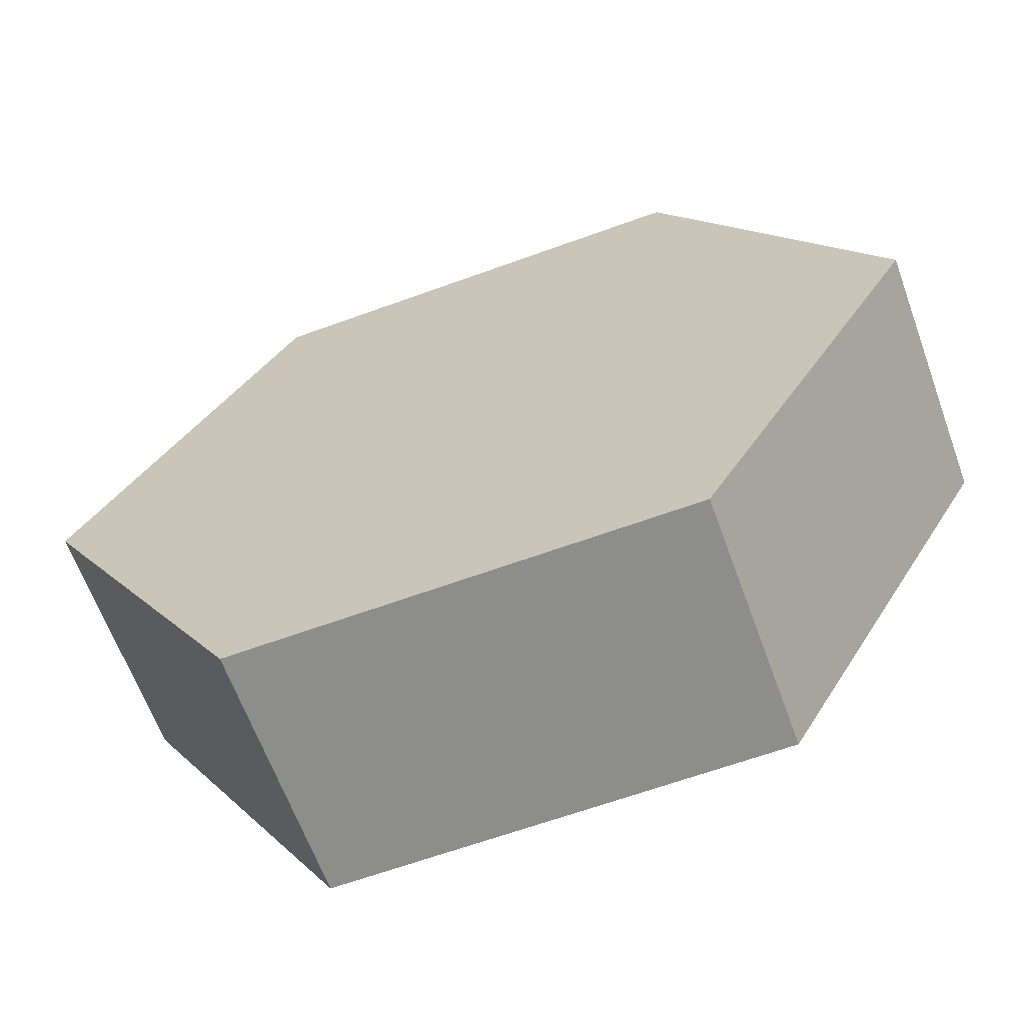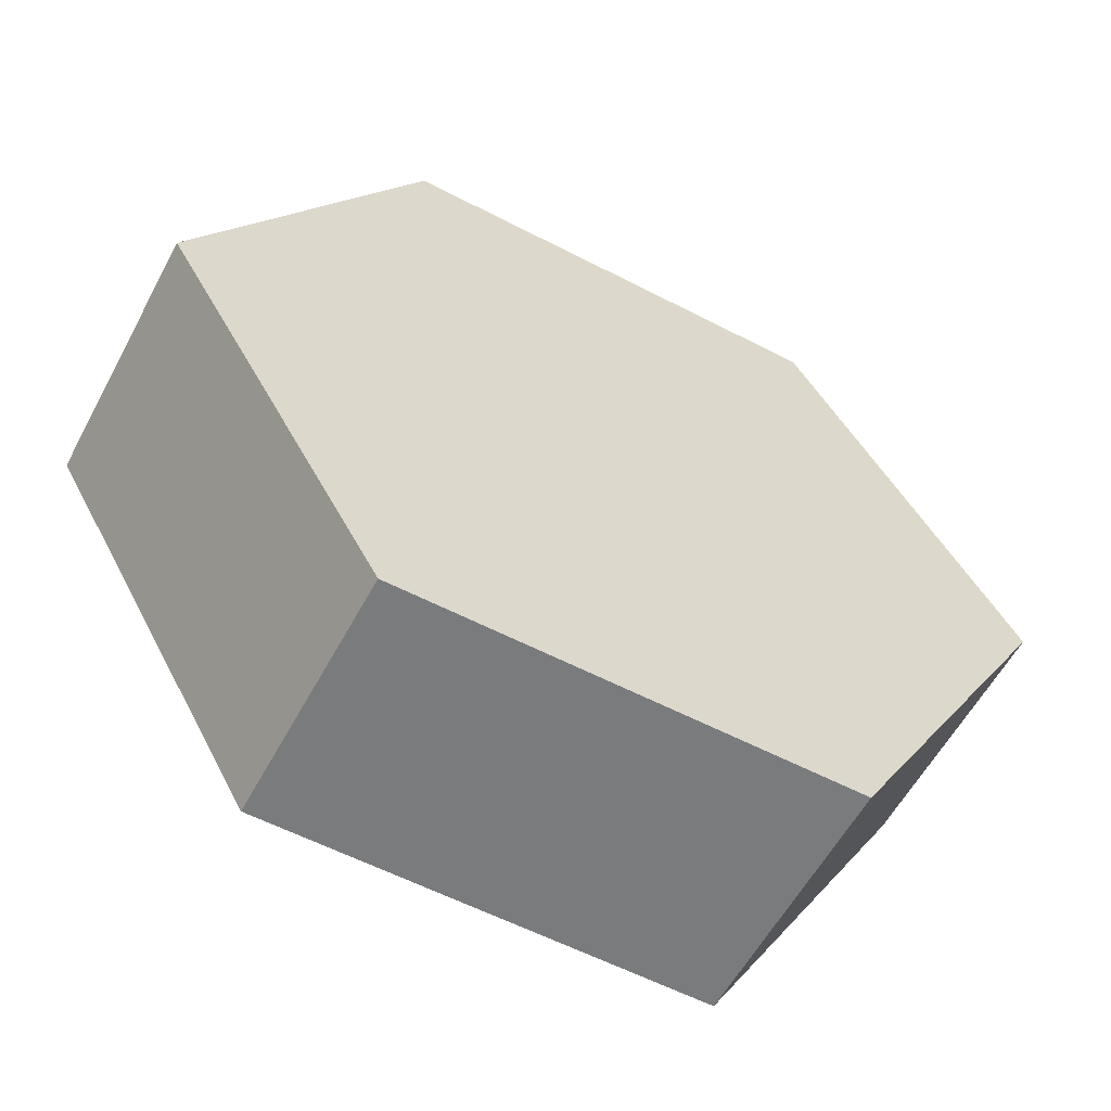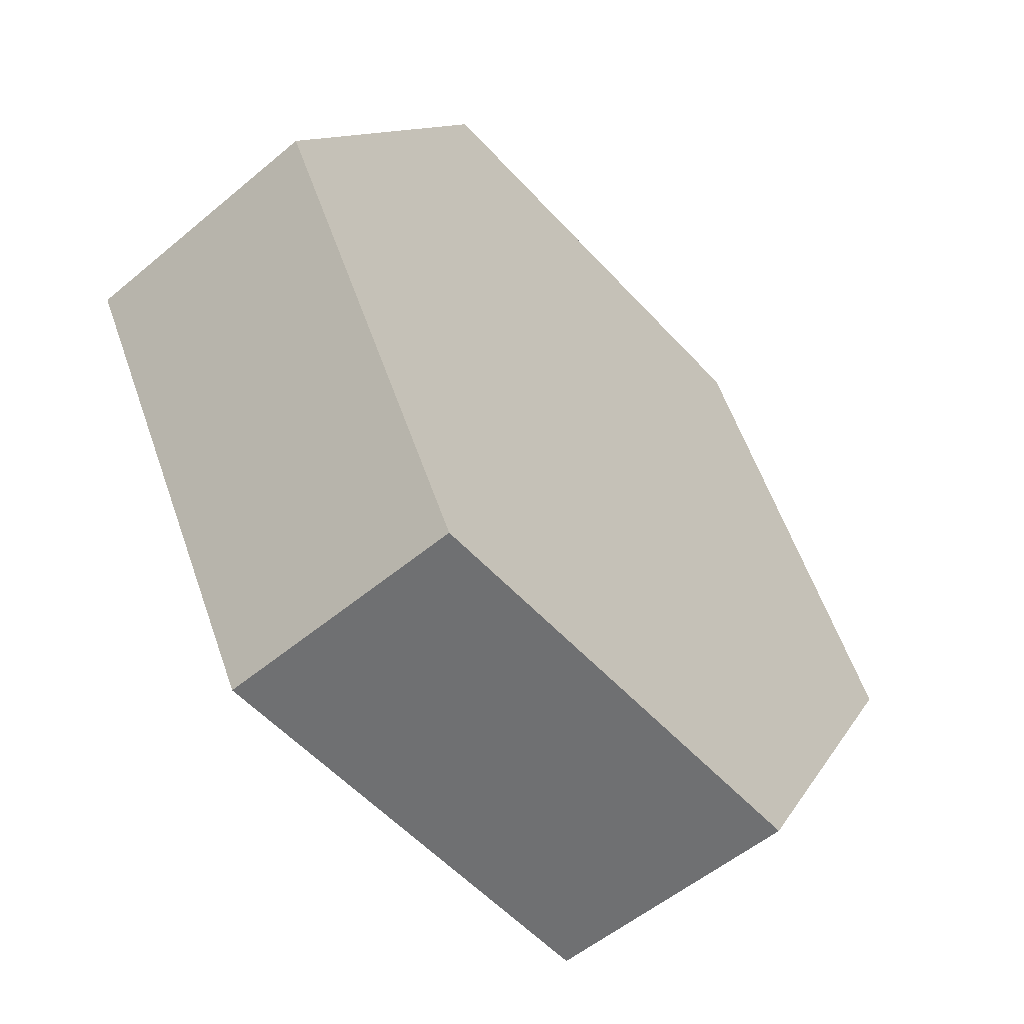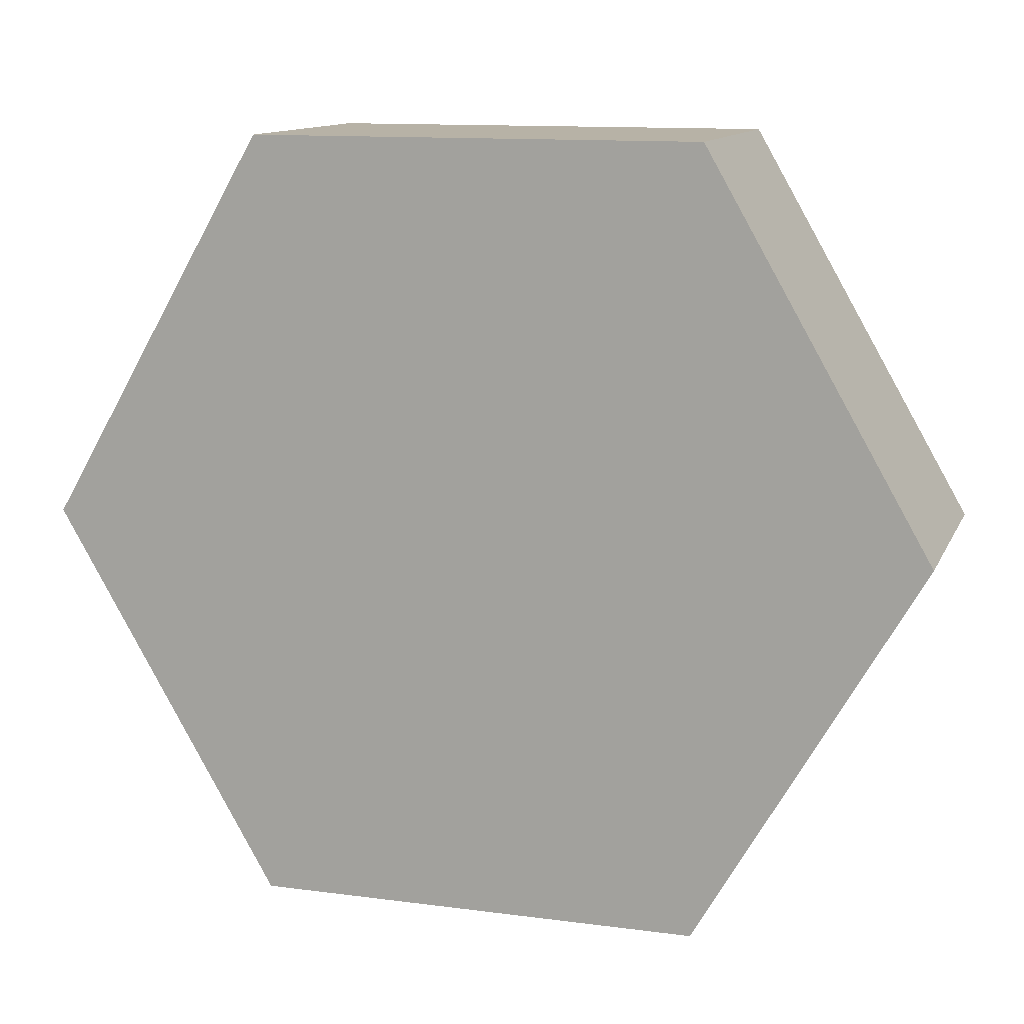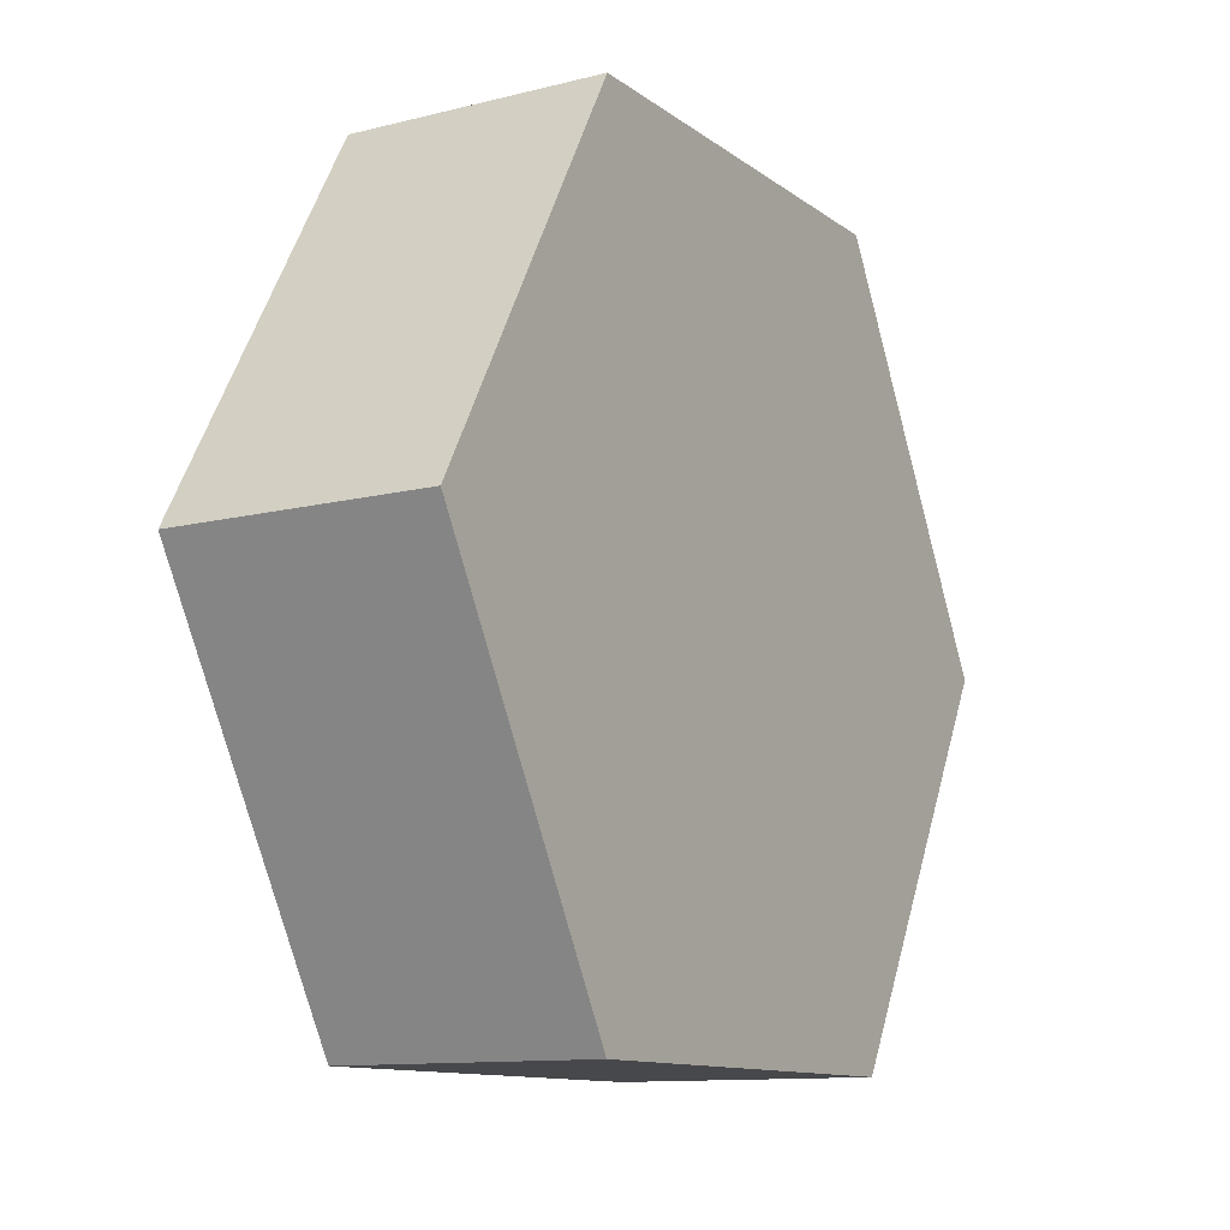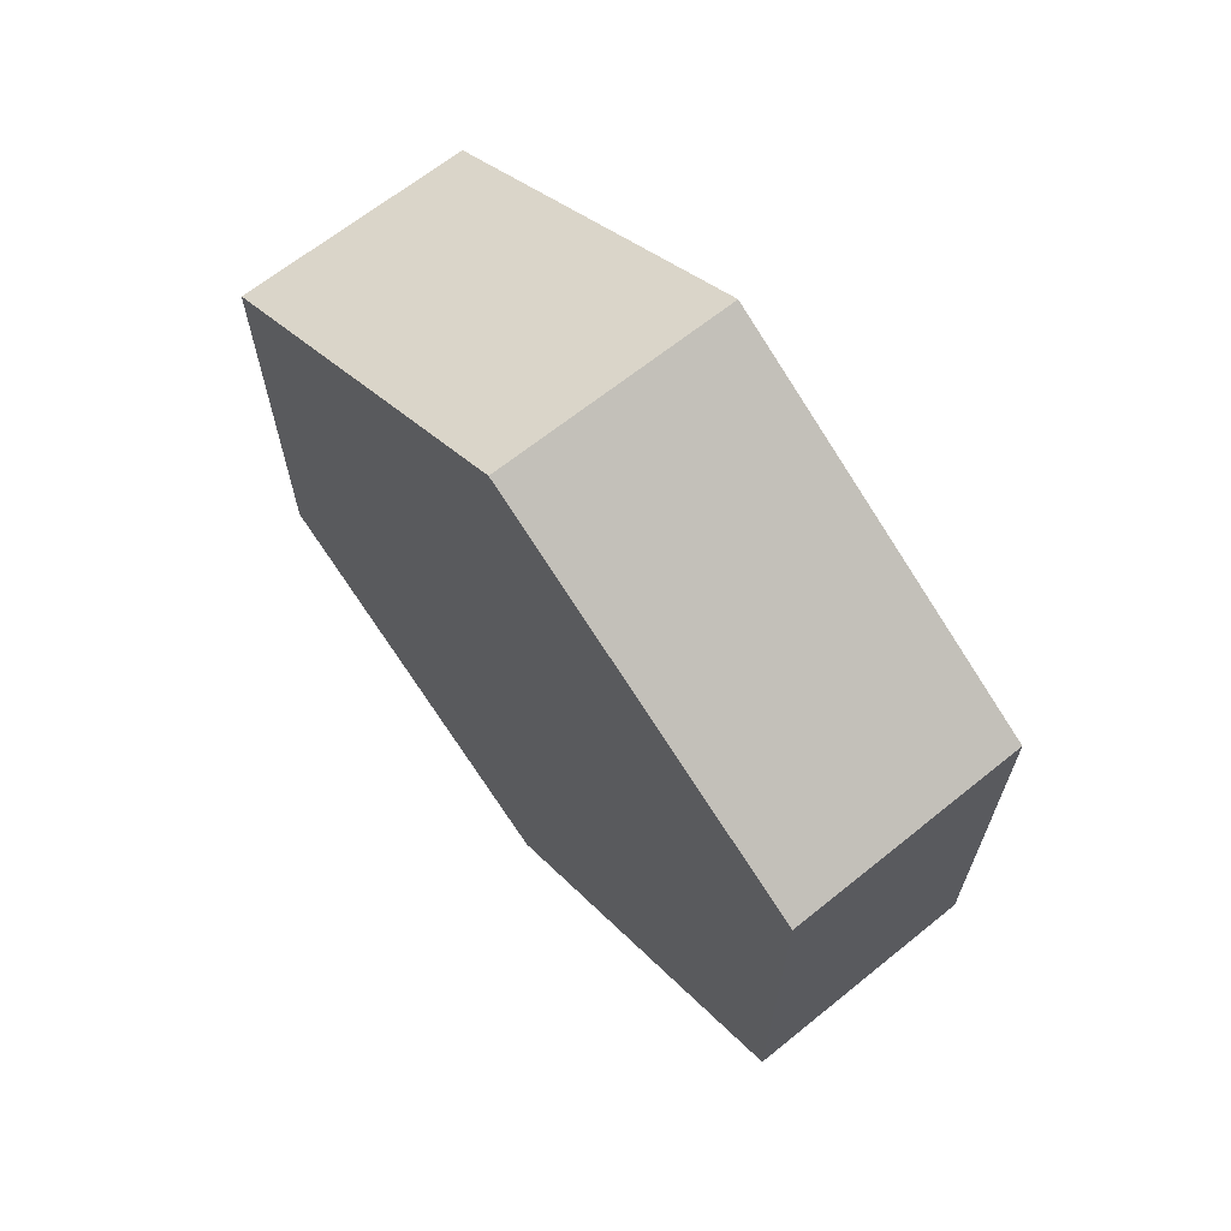
<metadata>
{"format":"obj","ext":"obj","renderer":"f3d","projection":"perspective","resolution":1024,"background":"white","views":[{"elev":-64.5,"azim":-69.9,"up":"+Z"},{"elev":-58.3,"azim":-118.2,"up":"+Z"},{"elev":-54.8,"azim":41.4,"up":"+Z"},{"elev":12.3,"azim":107.3,"up":"+Z"},{"elev":-11.6,"azim":31.1,"up":"+Z"},{"elev":65.9,"azim":141.0,"up":"+Y"}]}
</metadata>
<code>
o mesh49/mesh49-geometry#mesh49-geometry
v 0.7333 -0.5057 -0.3164
v 0.7361 -0.5081 -0.3123
v 0.7333 -0.5081 -0.3123
v 0.7361 -0.5057 -0.3164
v 0.7361 -0.5057 -0.3081
v 0.7333 -0.5057 -0.3081
v 0.7361 -0.5009 -0.3164
v 0.7333 -0.5009 -0.3081
v 0.7333 -0.5009 -0.3164
v 0.7333 -0.4985 -0.3123
v 0.7361 -0.5009 -0.3081
v 0.7361 -0.4985 -0.3123
f 1 2 3
f 2 1 4
f 3 2 1
f 4 1 2
f 5 3 2
f 2 3 5
f 6 1 3
f 3 1 6
f 1 7 4
f 4 7 1
f 4 5 2
f 2 5 4
f 3 5 6
f 6 5 3
f 1 6 8
f 8 6 1
f 7 1 9
f 9 1 7
f 5 4 7
f 7 4 5
f 5 8 6
f 6 8 5
f 1 8 9
f 9 8 1
f 10 7 9
f 9 7 10
f 5 7 11
f 11 7 5
f 8 5 11
f 11 5 8
f 9 8 10
f 10 8 9
f 7 10 12
f 12 10 7
f 11 7 12
f 12 7 11
f 12 8 11
f 11 8 12
f 8 12 10
f 10 12 8

</code>
